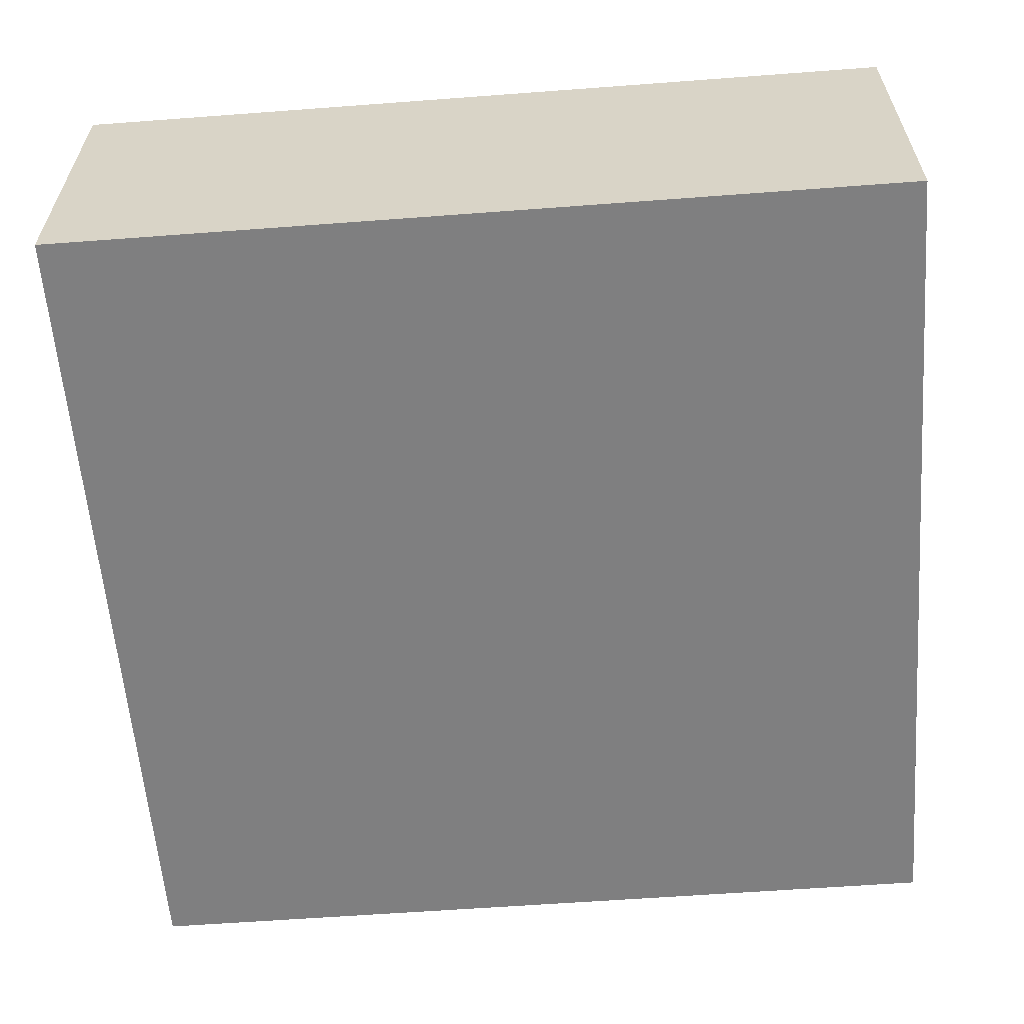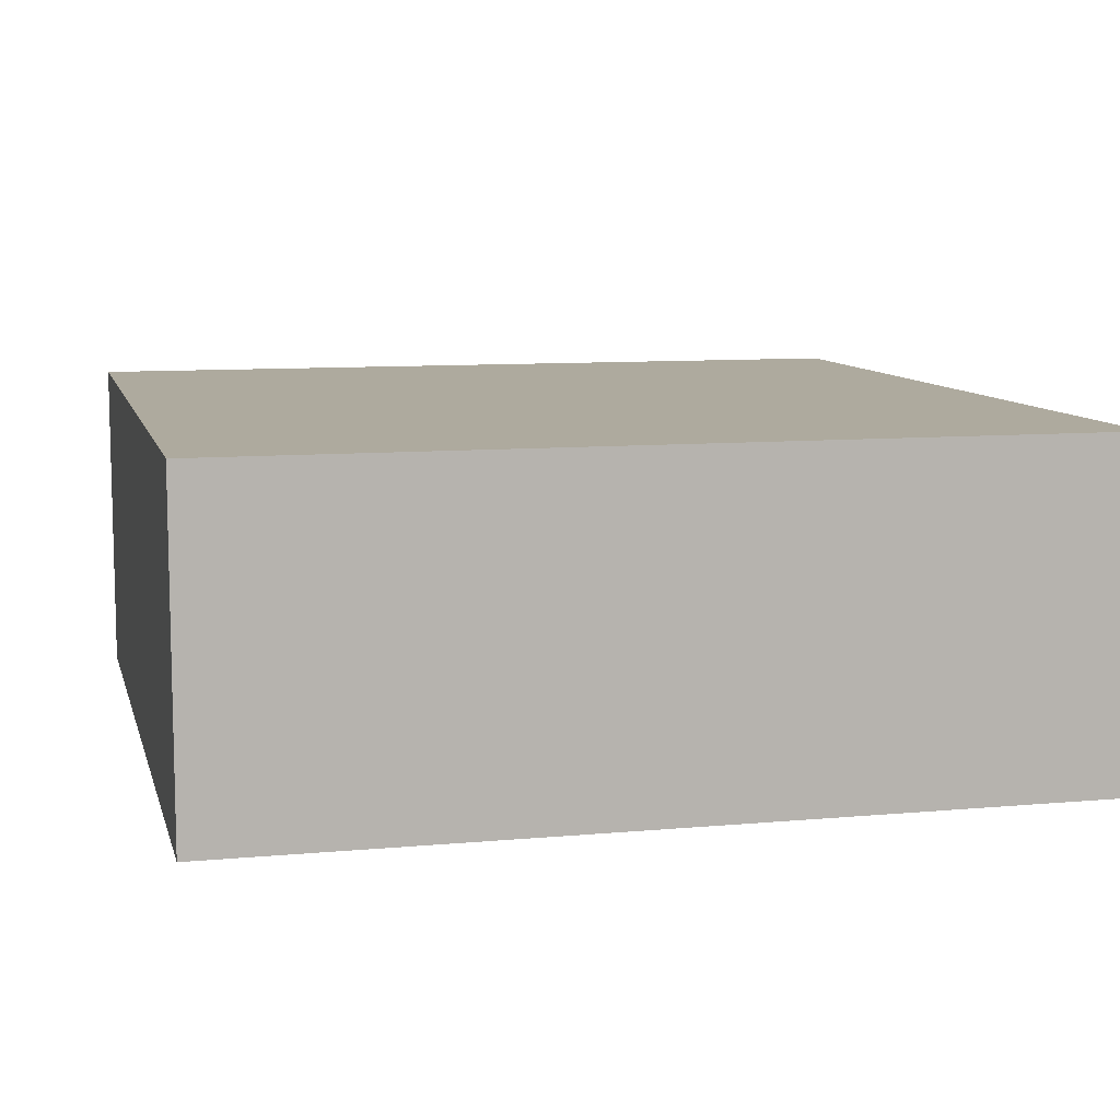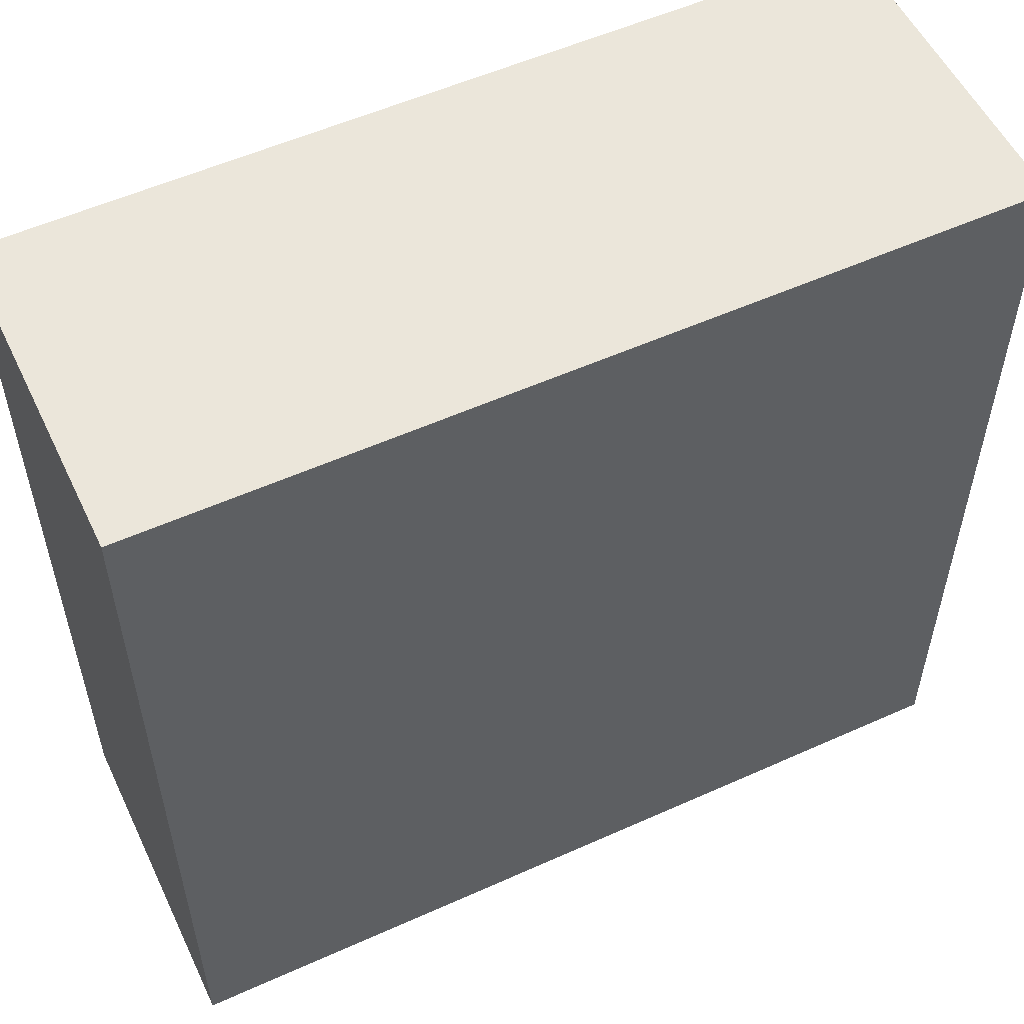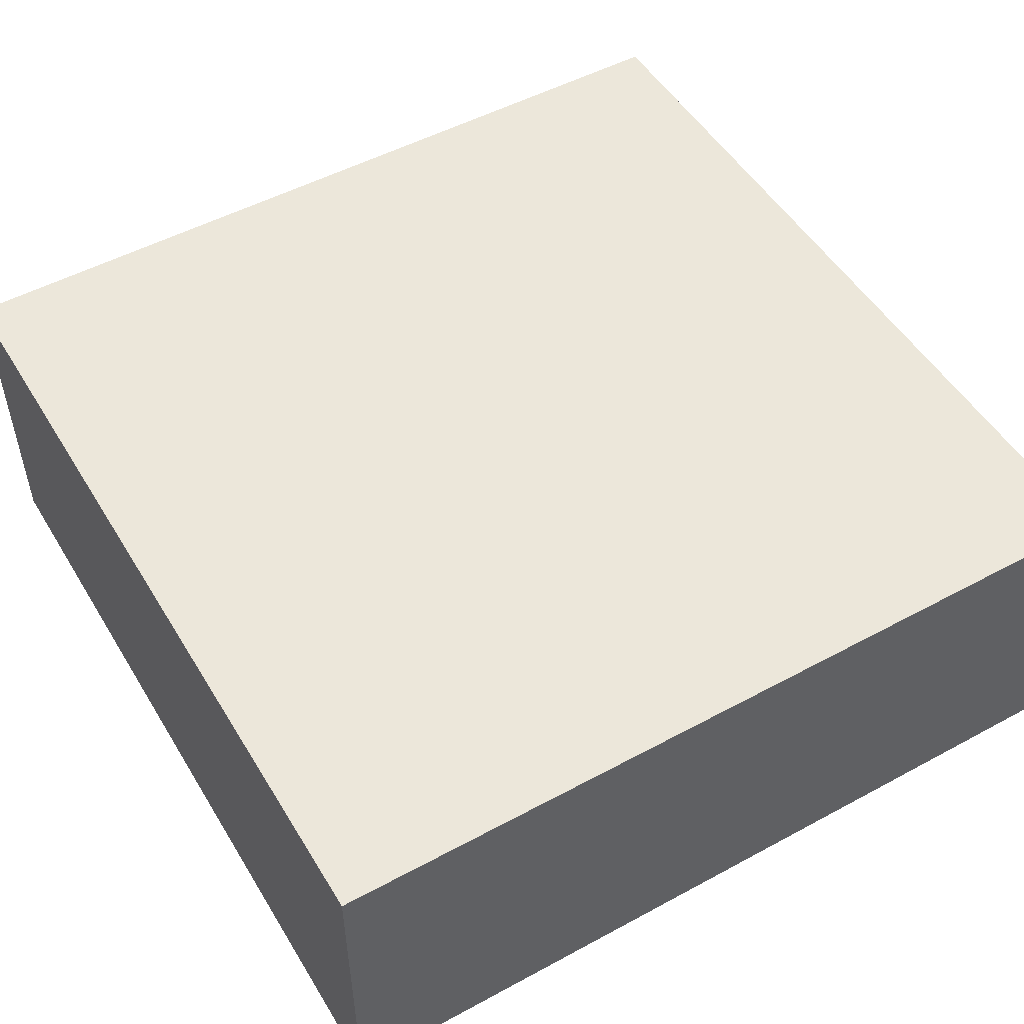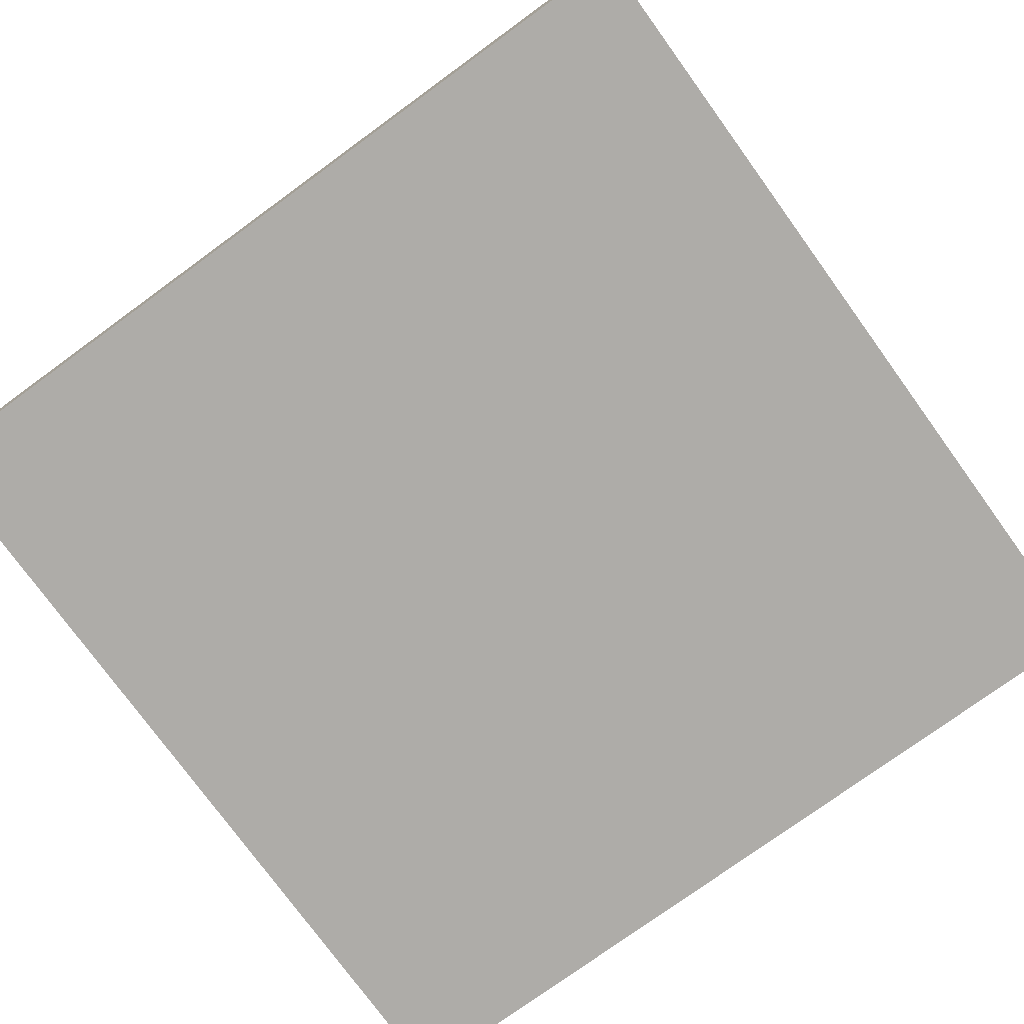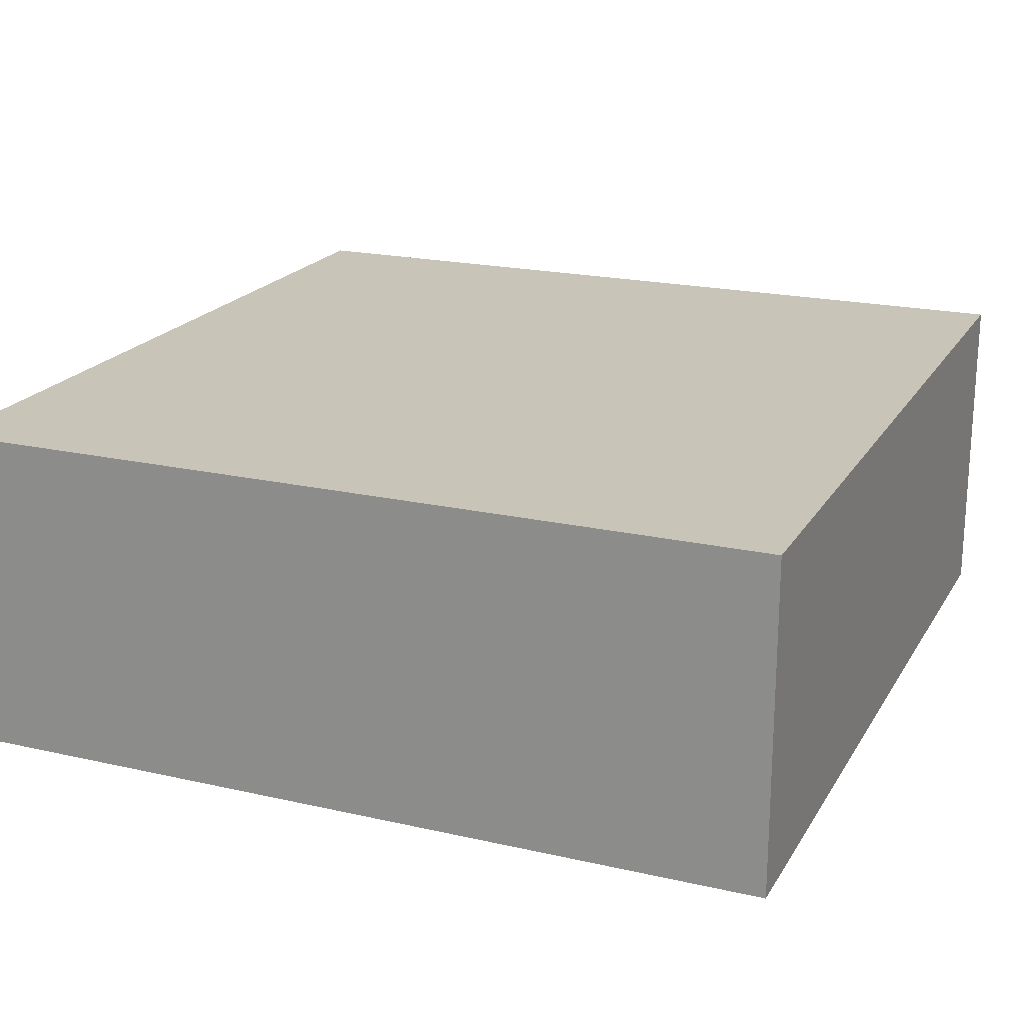
<metadata>
{"format":"obj","ext":"obj","renderer":"f3d","projection":"perspective","resolution":1024,"background":"white","views":[{"elev":-59.9,"azim":-175.6,"up":"+Z"},{"elev":9.3,"azim":-103.7,"up":"+Z"},{"elev":54.9,"azim":154.6,"up":"+Y"},{"elev":51.1,"azim":59.5,"up":"+Z"},{"elev":-76.9,"azim":-54.0,"up":"+Z"},{"elev":20.2,"azim":22.7,"up":"+Z"}]}
</metadata>
<code>
o Cube.001_Cube.002
v 0 0 12.95
v 0 33.26 12.95
v 33.26 0 12.95
v 33.26 33.26 12.95
f 2 3 4
f 2 1 3
o Cube.002_Cube.003
v 0 0 0
v 0 0 12.95
v 33.26 0 0
v 33.26 0 12.95
f 8 5 7
f 8 6 5
o Cube.003_Cube.004
v 0 0 0
v 0 0 12.95
v 0 33.26 0
v 0 33.26 12.95
f 10 11 9
f 10 12 11
o Cube.004_Cube.005
v 33.26 0 0
v 33.26 0 12.95
v 33.26 33.26 0
v 33.26 33.26 12.95
f 16 13 15
f 16 14 13
o Cube.005_Cube.006
v 0 33.26 0
v 0 33.26 12.95
v 33.26 33.26 0
v 33.26 33.26 12.95
f 18 19 17
f 18 20 19
o Cube.006_Cube.007
v 0 0 0
v 0 33.26 0
v 33.26 0 0
v 33.26 33.26 0
f 24 21 22
f 24 23 21

</code>
